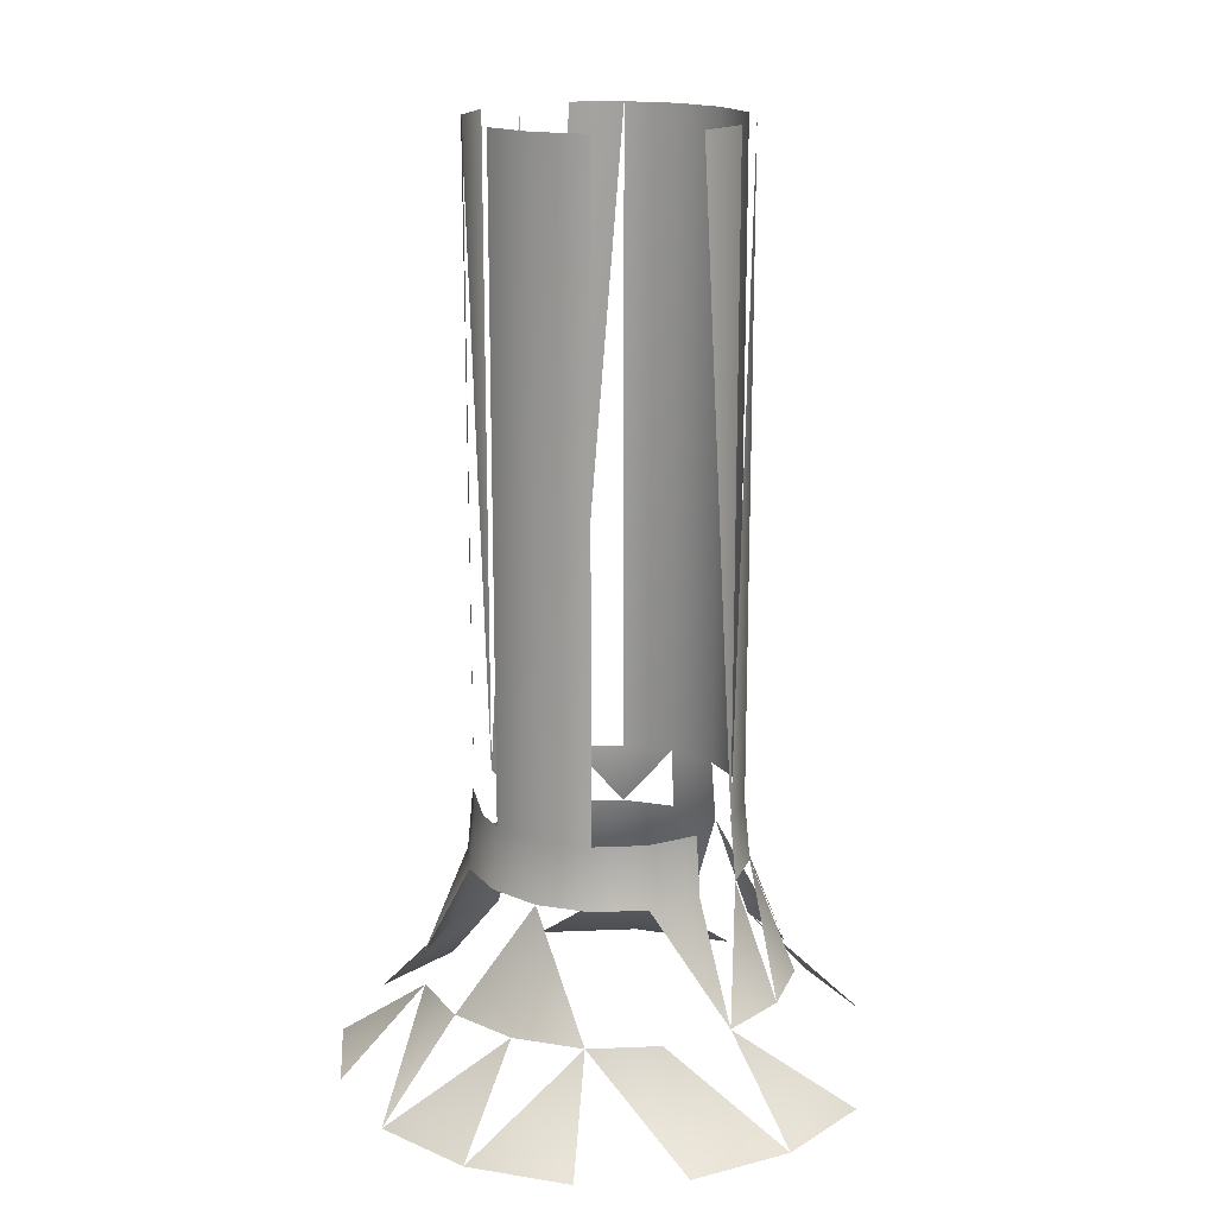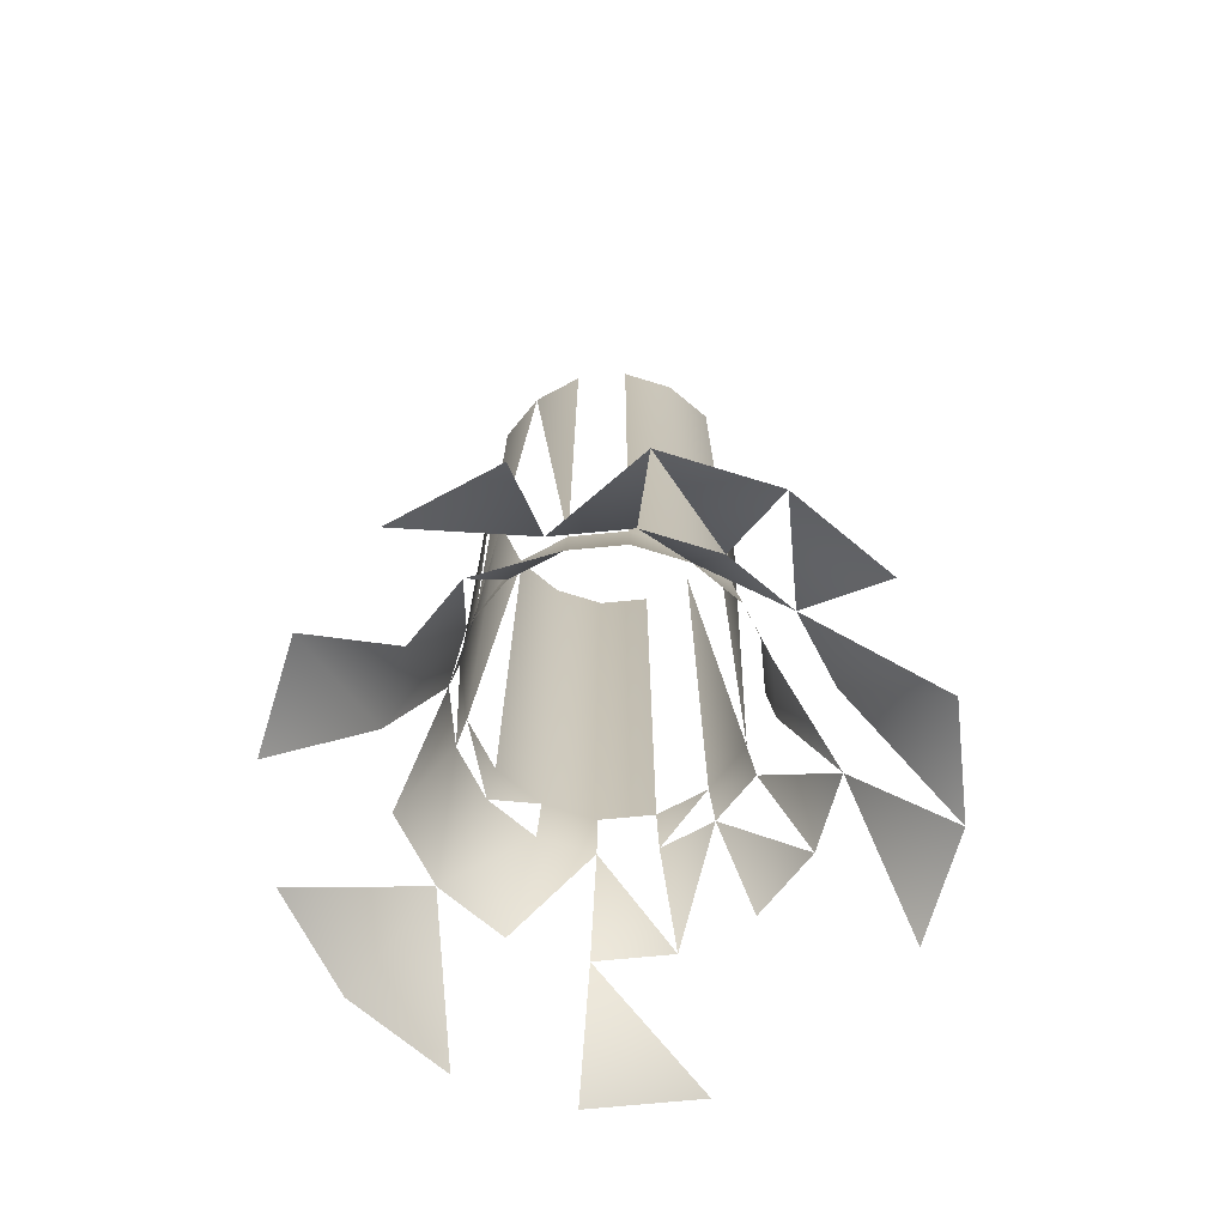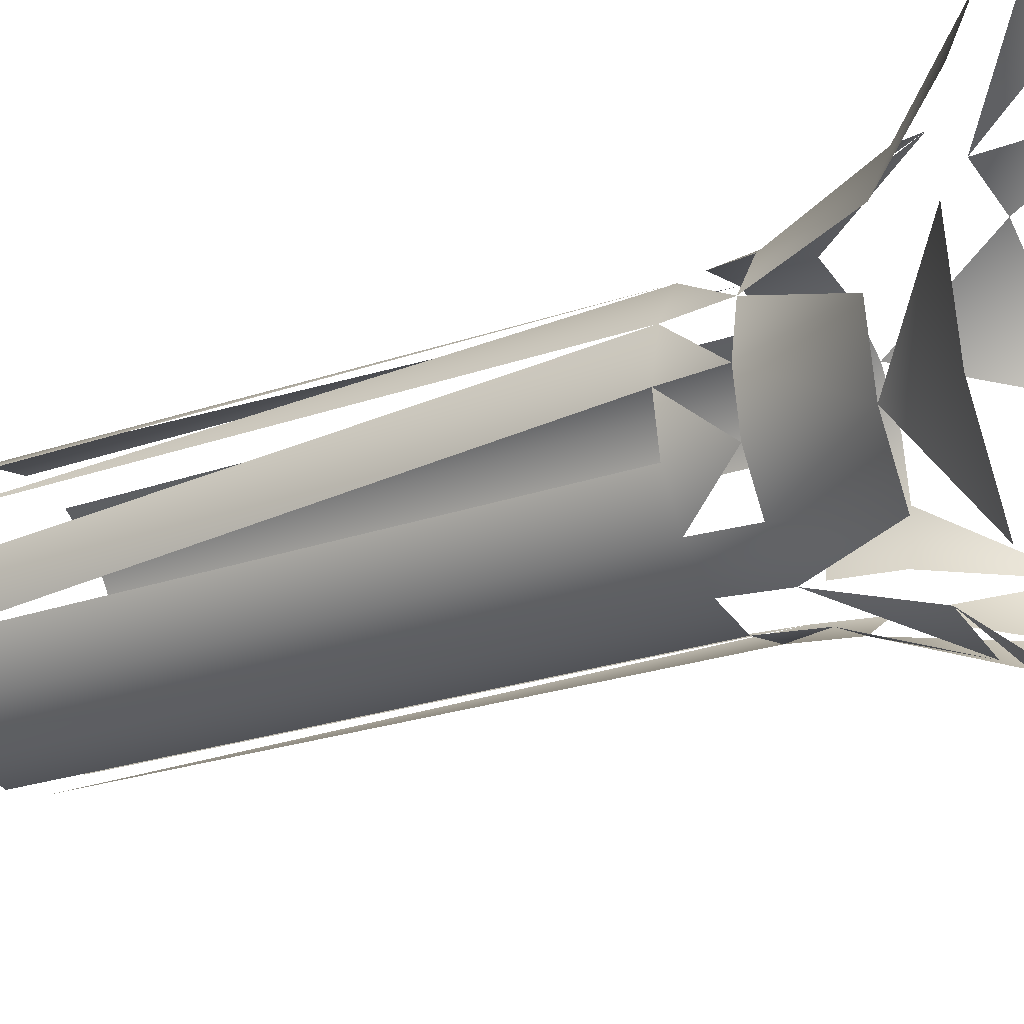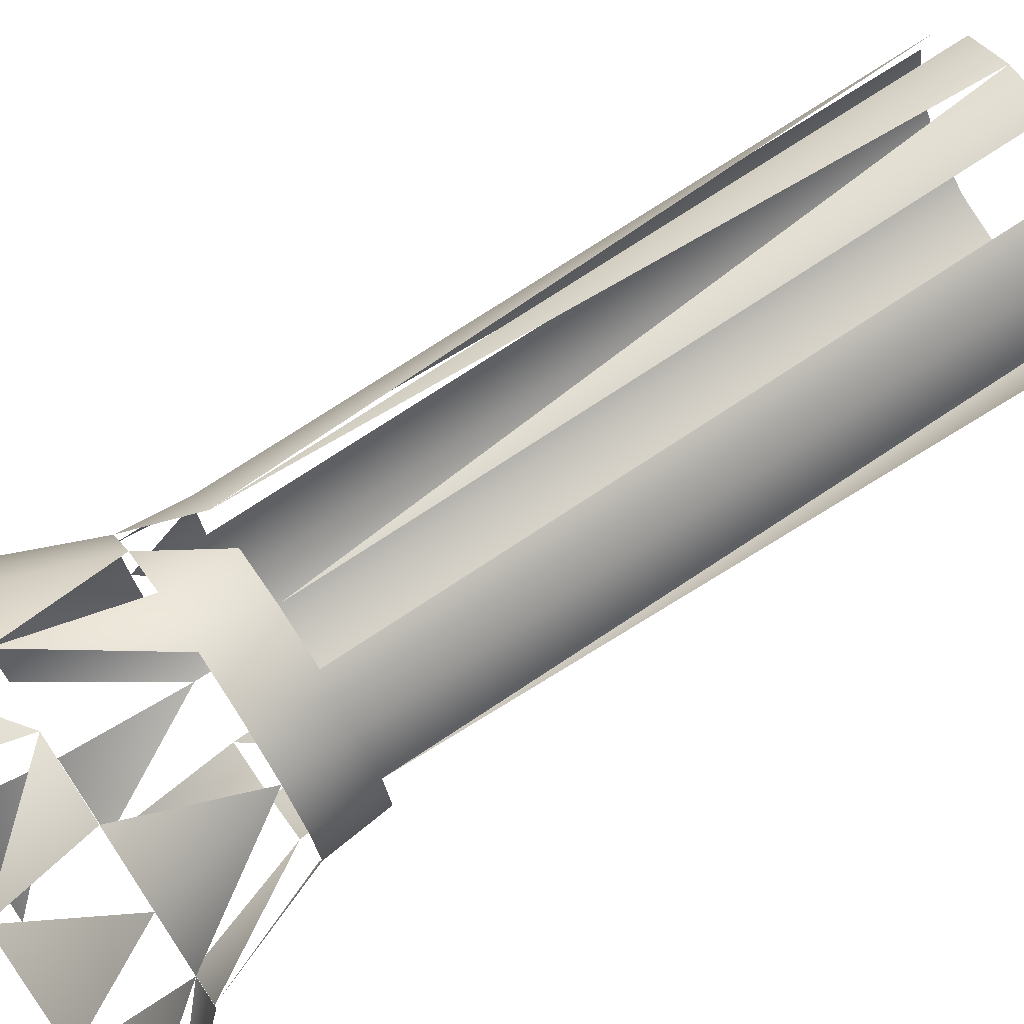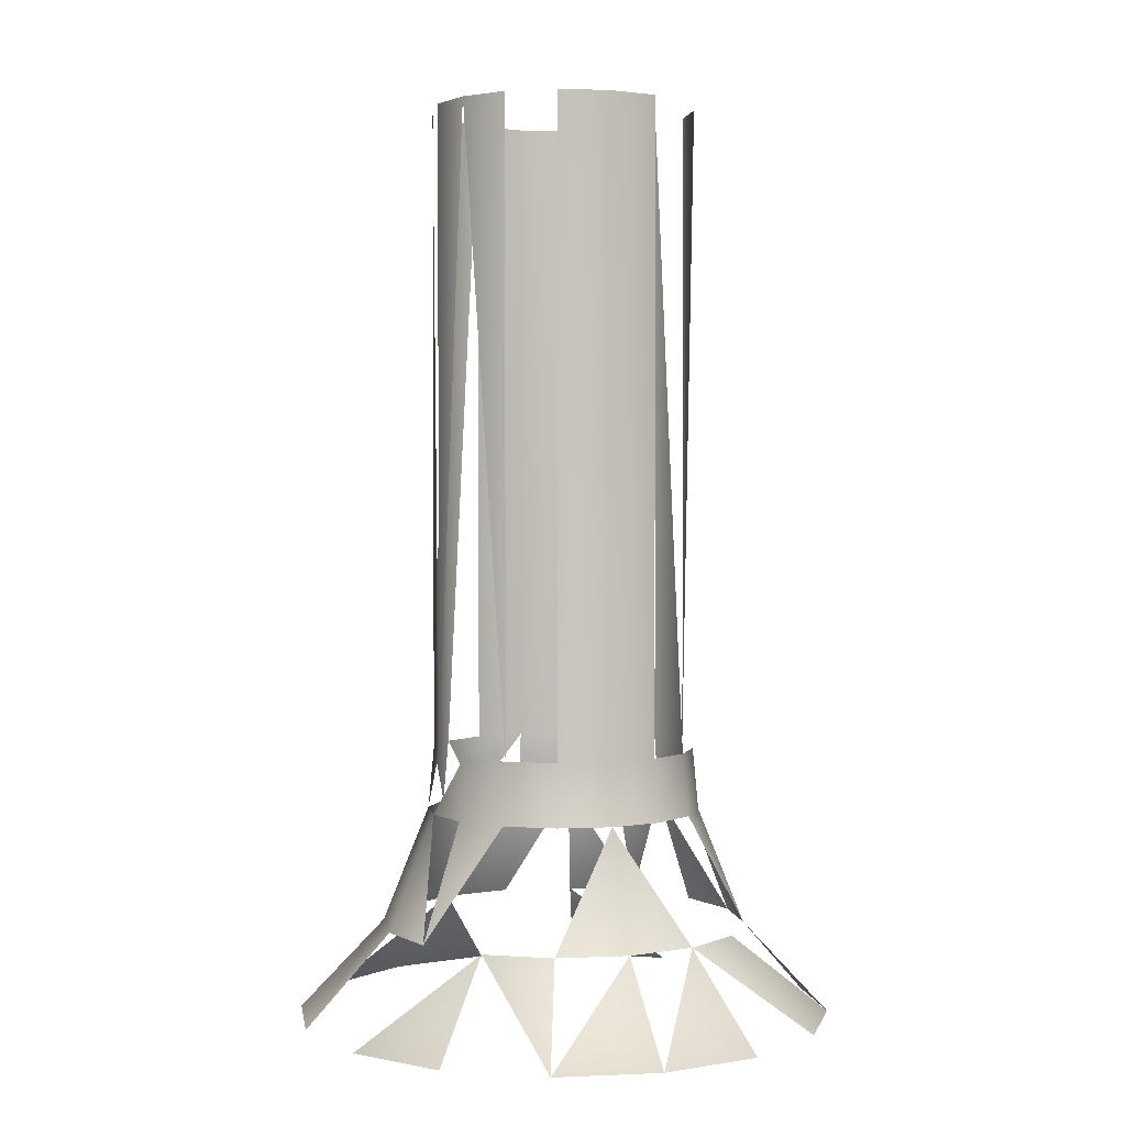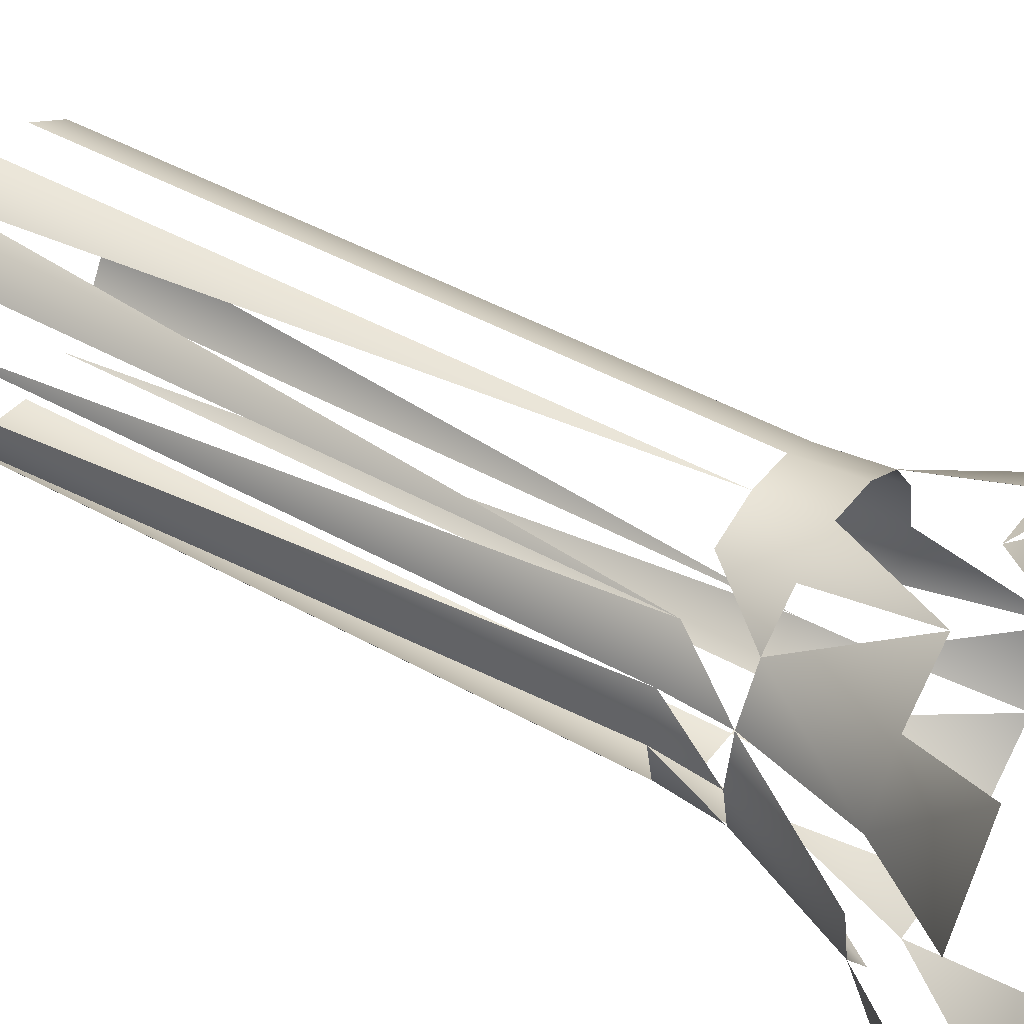
<metadata>
{"format":"obj","ext":"obj","renderer":"f3d","projection":"perspective","resolution":1024,"background":"white","views":[{"elev":17.6,"azim":74.1,"up":"+Y"},{"elev":-72.6,"azim":16.7,"up":"+Y"},{"elev":-23.0,"azim":-58.7,"up":"+Z"},{"elev":73.4,"azim":56.4,"up":"+Z"},{"elev":2.1,"azim":24.9,"up":"+Y"},{"elev":48.2,"azim":-58.4,"up":"+Z"}]}
</metadata>
<code>
v 0.6726 -0.3091 -0.08696
v 0.6683 -0.0305 -0.06511
v 0.6683 -0.3091 -0.06511
v 0.6559 -0.0305 -0.04658
v 0.6752 -0.3361 -0.08696
v 0.6683 -0.3091 -0.1088
v 0.6559 -0.3091 -0.04658
v 0.6706 -0.3361 -0.06413
v 0.6706 -0.3361 -0.1098
v 0.6683 -0.0305 -0.1088
v 0.6374 -0.3091 -0.0342
v 0.6951 -0.3861 -0.08696
v 0.689 -0.3861 -0.1174
v 0.6559 -0.3091 -0.1273
v 0.6374 -0.0305 -0.0342
v 0.6383 -0.3361 -0.03185
v 0.6577 -0.3361 -0.04478
v 0.689 -0.3861 -0.05652
v 0.6577 -0.3361 -0.1291
v 0.6559 -0.0305 -0.1273
v 0.6155 -0.3091 -0.02986
v 0.6155 -0.3361 -0.0273
v 0.732 -0.4253 -0.08696
v 0.7232 -0.4253 -0.1316
v 0.6718 -0.3861 -0.1432
v 0.6374 -0.0305 -0.1397
v 0.6374 -0.3091 -0.1397
v 0.6155 -0.0305 -0.02986
v 0.646 -0.3861 -0.01347
v 0.6155 -0.3861 -0.007412
v 0.6718 -0.3861 -0.03071
v 0.7232 -0.4253 -0.04237
v 0.6979 -0.4253 -0.1694
v 0.6383 -0.3361 -0.1421
v 0.5937 -0.0305 -0.0342
v 0.5927 -0.3361 -0.03185
v 0.5851 -0.3861 -0.01347
v 0.6979 -0.4253 -0.004562
v 0.646 -0.3861 -0.1605
v 0.6155 -0.3091 -0.1441
v 0.6155 -0.3361 -0.1466
v 0.5937 -0.3091 -0.0342
v 0.6601 -0.4253 0.0207
v 0.5709 -0.4253 0.0207
v 0.6155 -0.3861 -0.1665
v 0.6155 -0.0305 -0.1441
v 0.5751 -0.3091 -0.04658
v 0.5733 -0.3361 -0.04478
v 0.6155 -0.4253 0.02957
v 0.5593 -0.3861 -0.03071
v 0.6155 -0.4253 -0.2035
v 0.5937 -0.0305 -0.1397
v 0.5937 -0.3091 -0.1397
v 0.5927 -0.3361 -0.1421
v 0.5751 -0.0305 -0.04658
v 0.5331 -0.4253 -0.004562
v 0.5851 -0.3861 -0.1605
v 0.5628 -0.0305 -0.06511
v 0.5604 -0.3361 -0.06413
v 0.542 -0.3861 -0.05652
v 0.5709 -0.4253 -0.1946
v 0.5751 -0.0305 -0.1273
v 0.5751 -0.3091 -0.1273
v 0.5593 -0.3861 -0.1432
v 0.5628 -0.3091 -0.06511
v 0.5079 -0.4253 -0.04237
v 0.5733 -0.3361 -0.1291
v 0.5584 -0.0305 -0.08696
v 0.5559 -0.3361 -0.08696
v 0.536 -0.3861 -0.08696
v 0.499 -0.4253 -0.08696
v 0.5331 -0.4253 -0.1694
v 0.5628 -0.3091 -0.1088
v 0.5604 -0.3361 -0.1098
v 0.542 -0.3861 -0.1174
v 0.5584 -0.3091 -0.08696
v 0.5628 -0.0305 -0.1088
v 0.5079 -0.4253 -0.1316
f 4 3 2
f 2 3 4
f 3 5 1
f 1 5 3
f 3 4 7
f 7 4 3
f 5 3 8
f 8 3 5
f 9 1 5
f 5 1 9
f 1 9 6
f 6 9 1
f 4 11 7
f 7 11 4
f 7 8 3
f 3 8 7
f 5 13 9
f 9 13 5
f 11 4 15
f 15 4 11
f 16 7 11
f 11 7 16
f 8 7 17
f 17 7 8
f 10 14 20
f 20 14 10
f 7 16 17
f 17 16 7
f 11 22 16
f 16 22 11
f 18 23 12
f 12 23 18
f 19 13 25
f 25 13 19
f 19 27 14
f 14 27 19
f 22 11 21
f 21 11 22
f 18 17 31
f 31 17 18
f 24 12 23
f 23 12 24
f 33 13 24
f 24 13 33
f 26 14 27
f 27 14 26
f 27 19 34
f 34 19 27
f 35 21 28
f 28 21 35
f 21 36 22
f 22 36 21
f 17 29 31
f 31 29 17
f 18 38 32
f 32 38 18
f 34 25 39
f 39 25 34
f 36 21 42
f 42 21 36
f 37 22 36
f 36 22 37
f 30 43 29
f 29 43 30
f 31 43 38
f 38 43 31
f 27 41 40
f 40 41 27
f 34 45 41
f 41 45 34
f 42 48 36
f 36 48 42
f 30 44 49
f 49 44 30
f 40 52 46
f 46 52 40
f 47 35 55
f 55 35 47
f 37 48 50
f 50 48 37
f 52 40 53
f 53 40 52
f 54 45 57
f 57 45 54
f 48 60 50
f 50 60 48
f 60 56 50
f 50 56 60
f 57 51 61
f 61 51 57
f 53 62 52
f 52 62 53
f 54 63 53
f 53 63 54
f 47 58 65
f 65 58 47
f 59 47 65
f 65 47 59
f 60 48 59
f 59 48 60
f 56 60 66
f 66 60 56
f 62 53 63
f 63 53 62
f 63 54 67
f 67 54 63
f 54 64 67
f 67 64 54
f 73 62 63
f 63 62 73
f 75 67 64
f 64 67 75
f 65 68 76
f 76 68 65
f 69 65 76
f 76 65 69
f 70 59 69
f 69 59 70
f 62 73 77
f 77 73 62
f 63 74 73
f 73 74 63
f 67 75 74
f 74 75 67
f 77 76 68
f 68 76 77
f 69 75 70
f 70 75 69
f 75 72 78
f 78 72 75
f 74 76 73
f 73 76 74
f 75 69 74
f 74 69 75
f 71 75 78
f 78 75 71

</code>
